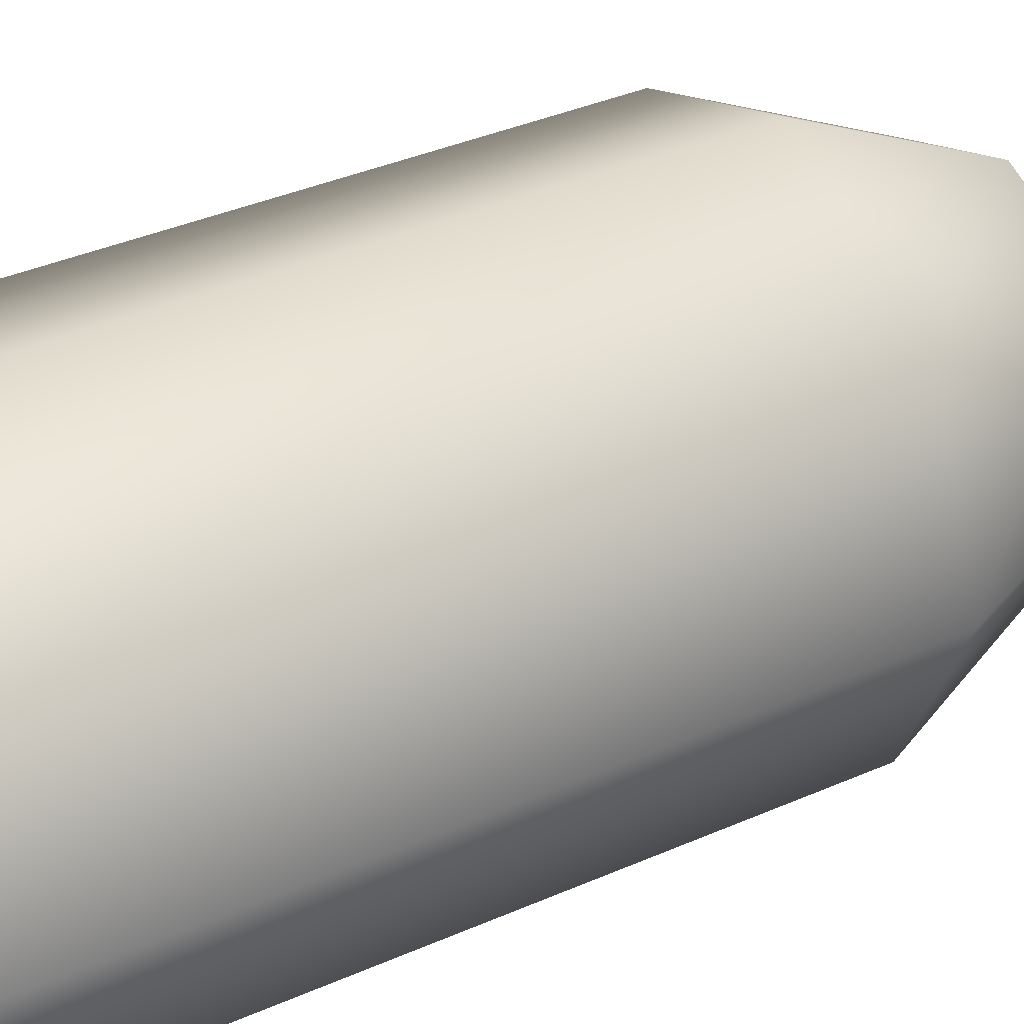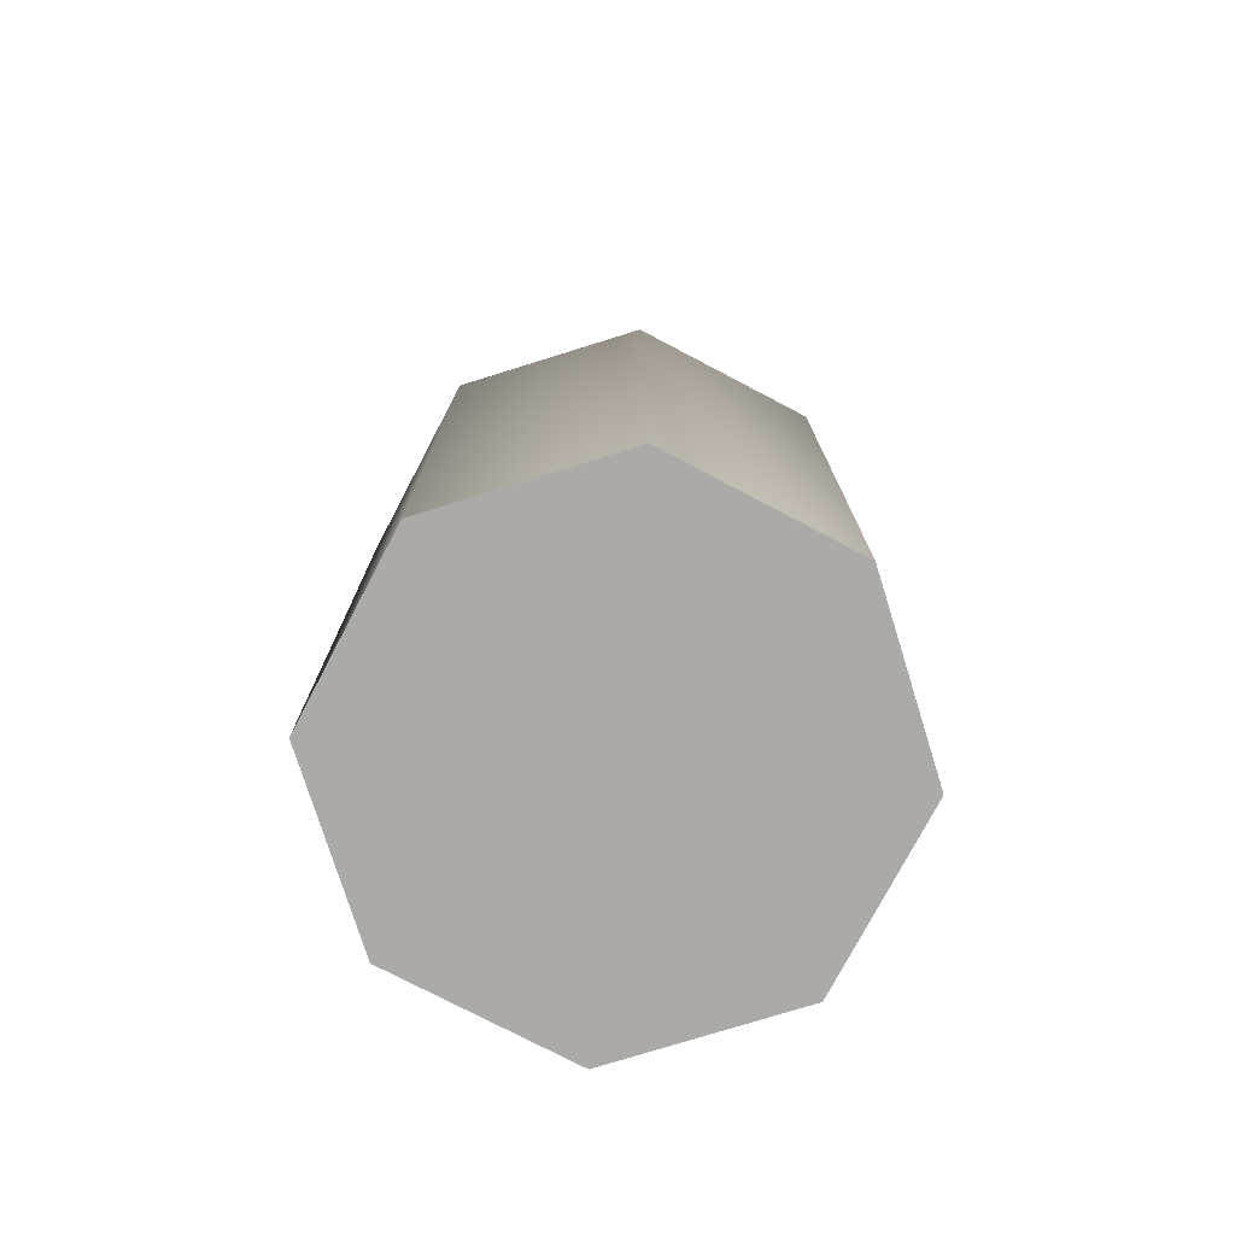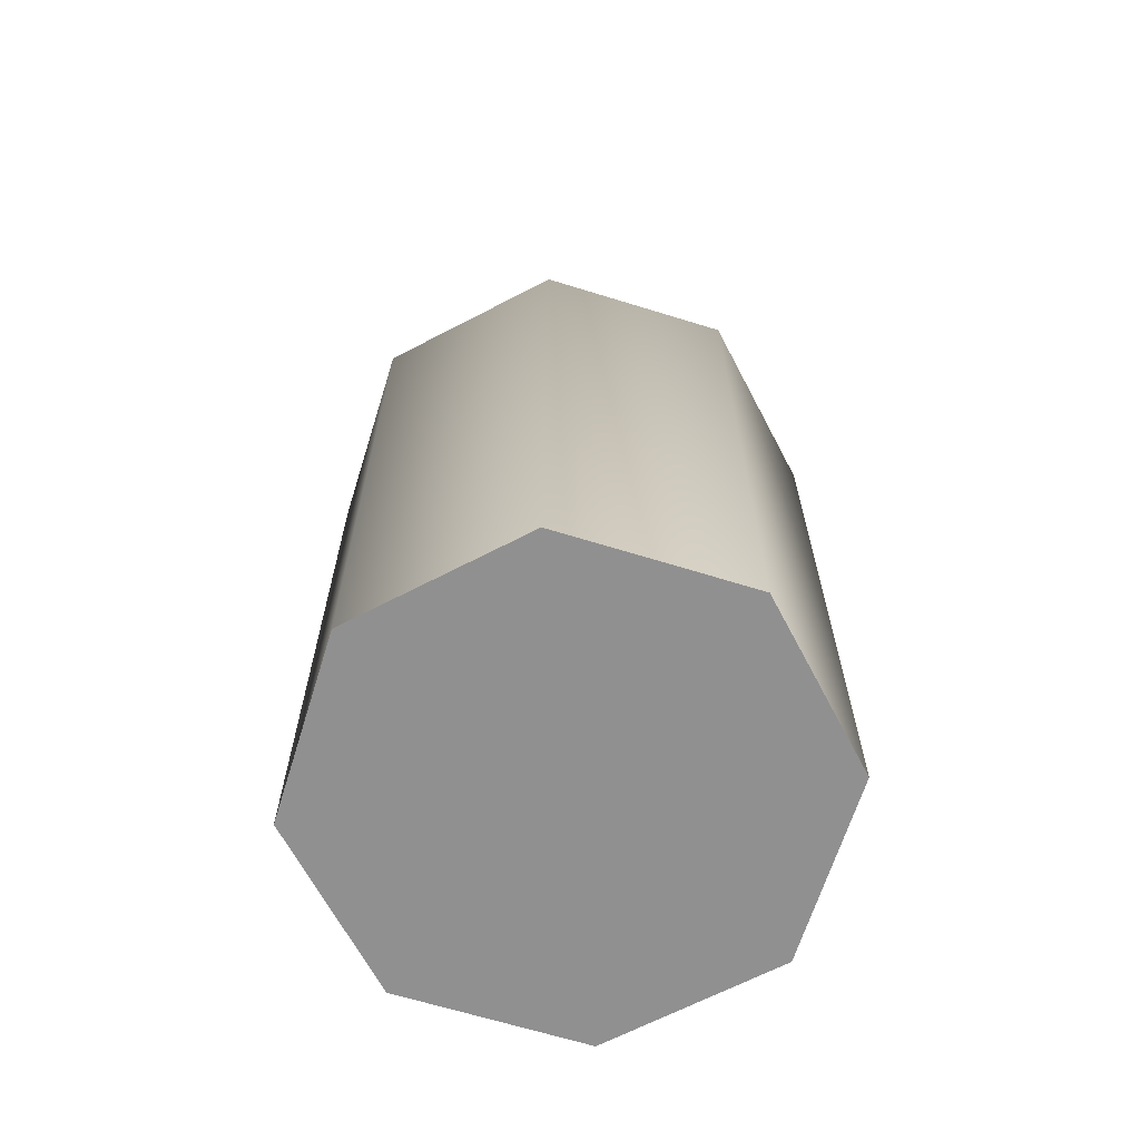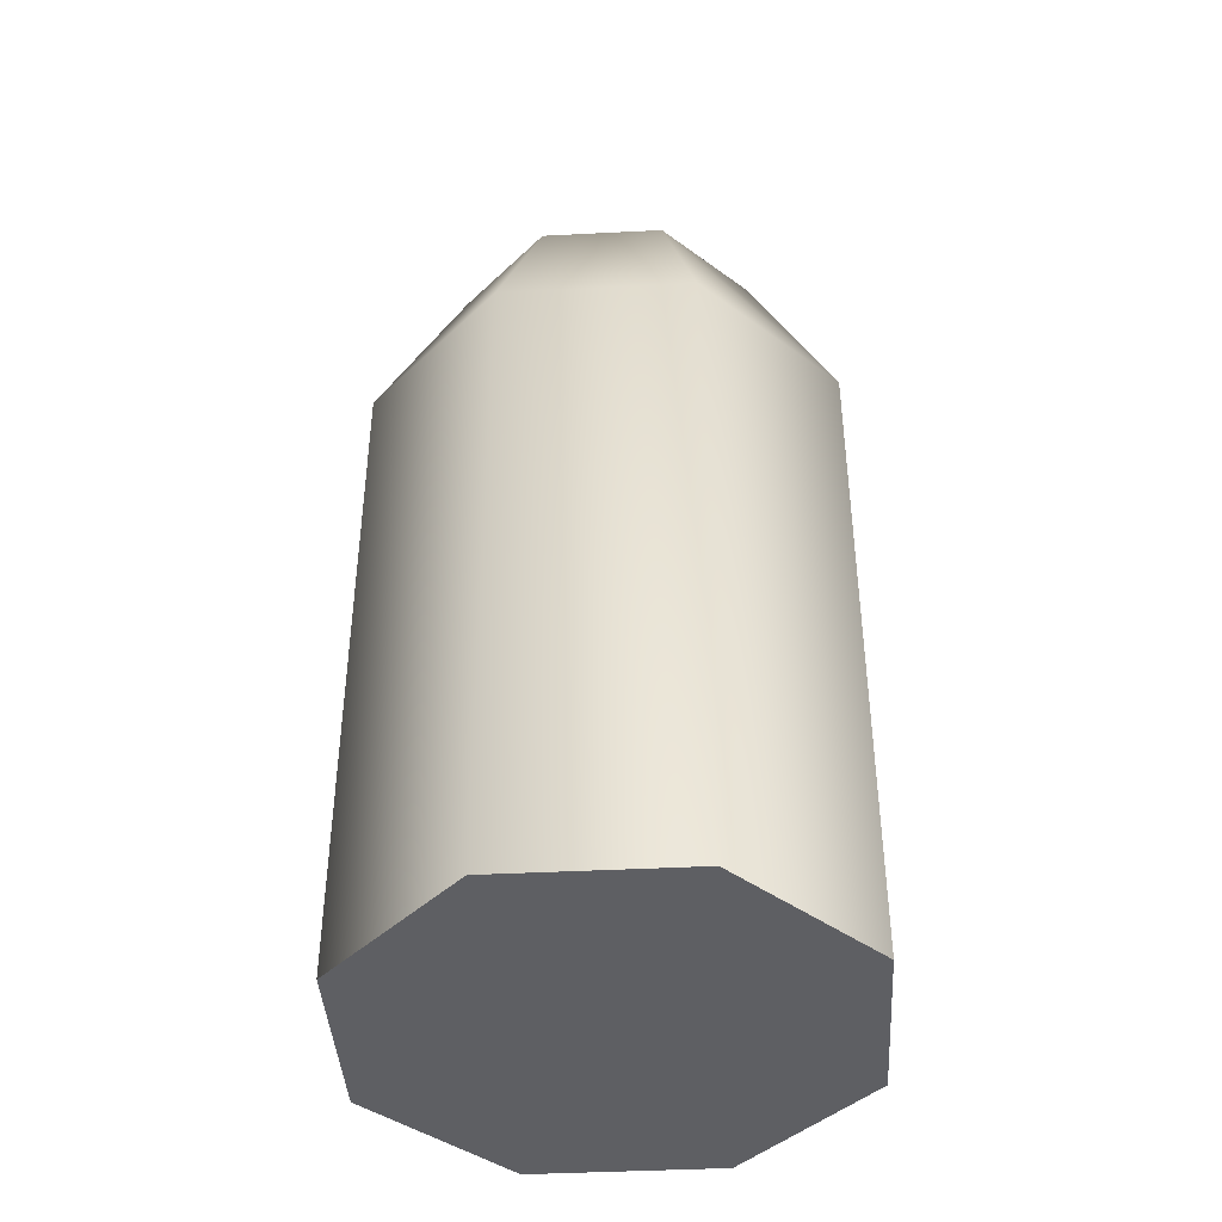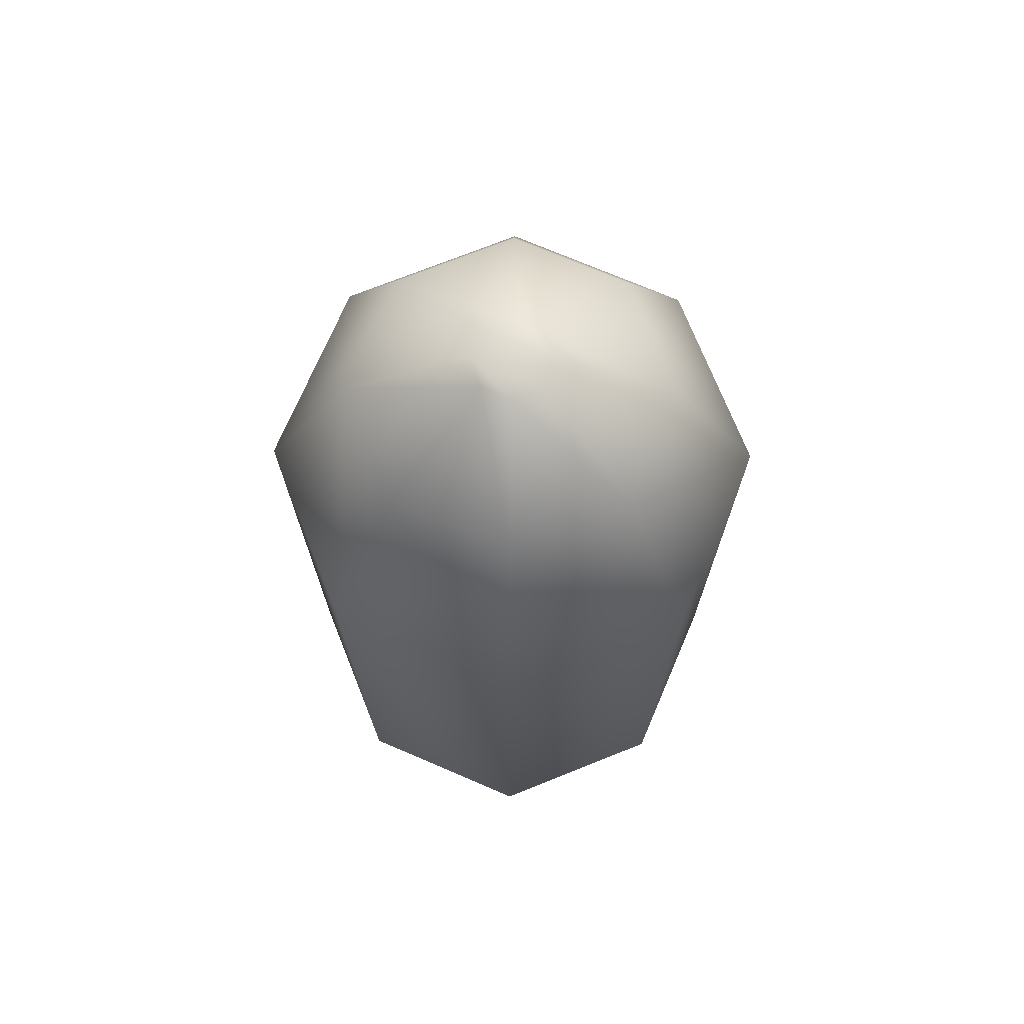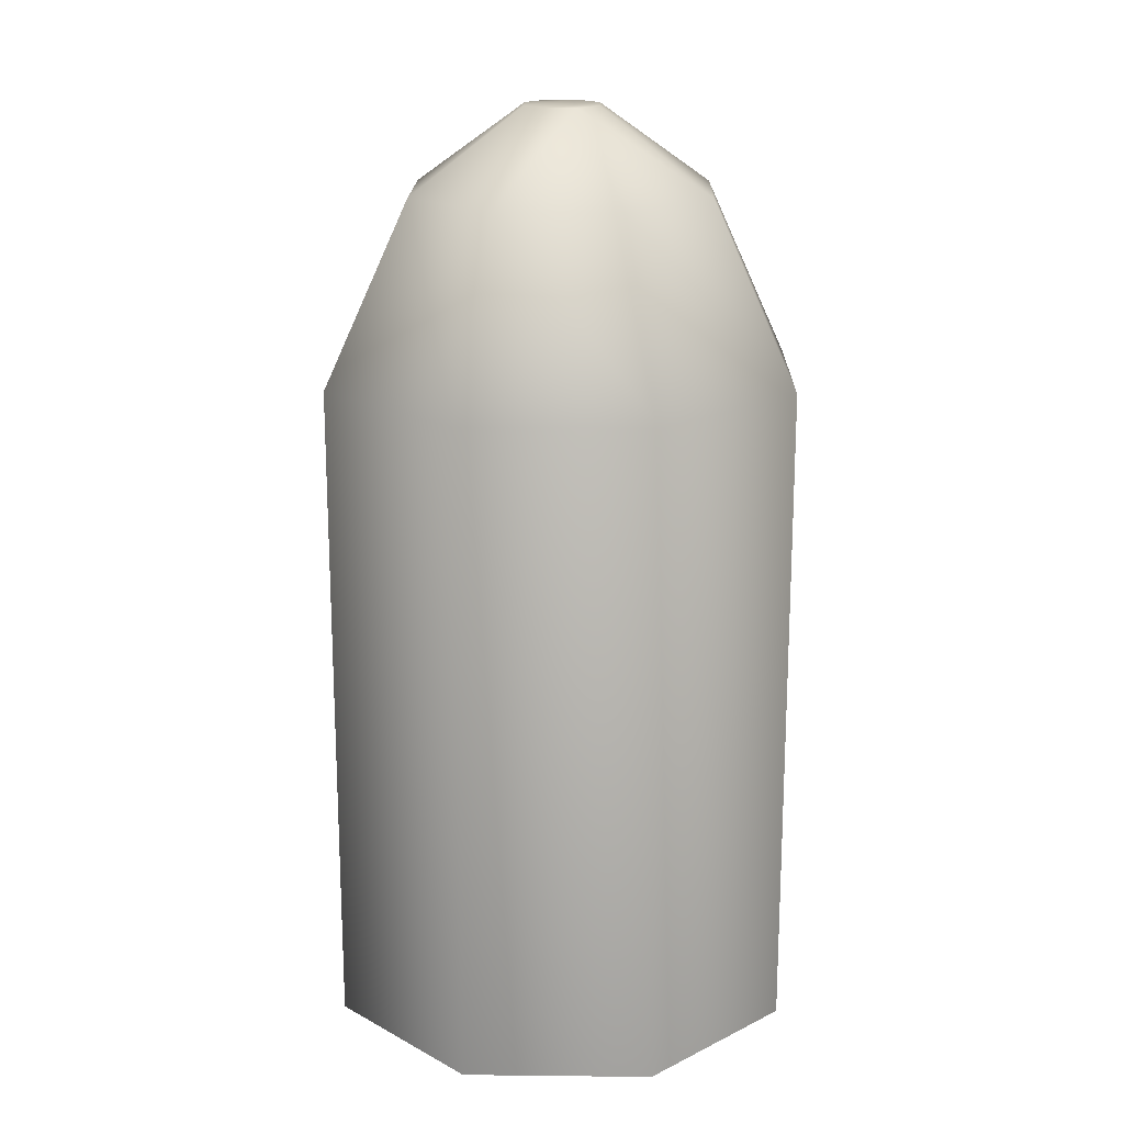
<metadata>
{"format":"obj","ext":"obj","renderer":"f3d","projection":"perspective","resolution":1024,"background":"white","views":[{"elev":38.8,"azim":-118.7,"up":"+Y"},{"elev":-76.1,"azim":84.8,"up":"+Z"},{"elev":-65.8,"azim":-174.8,"up":"+Z"},{"elev":-42.0,"azim":-109.0,"up":"+Z"},{"elev":72.5,"azim":-134.3,"up":"+Z"},{"elev":18.0,"azim":-21.3,"up":"+Z"}]}
</metadata>
<code>
o shell
v 1.499 1.499 -4
v -1.499 1.499 -4
v 0 2.12 -4
v 1.499 1.499 -4
v 0 2.12 -4
v 1.499 1.499 1.733
v 0 2.12 1.733
v 1.499 1.499 1.733
v -1.499 1.499 -4
v 0 2.12 1.733
v -1.499 1.499 1.733
v 0 2.12 1.733
v -2.12 1e-06 -4
v -2.12 -0 1.733
v -1.499 -1.499 -4
v -1.499 -1.499 1.733
v 0 -2.12 -4
v 0 -2.12 1.733
v 1.499 -1.499 -4
v 0 -2.12 1.733
v 1.499 -1.499 1.733
v 0 -2.12 1.733
v 2.12 1e-06 -4
v 1.499 -1.499 1.733
v 2.12 1e-06 -4
v 2.12 -0 1.733
v 1.499 -1.499 1.733
v 2.12 1e-06 -4
v 2.12 -0 1.733
v 1.499 1.499 1.733
v 2.12 -0 1.733
v 1.499 1.499 1.733
v 0 2.12 1.733
v 0.9601 0.9601 3.295
v 0 2.12 1.733
v 0 1.358 3.295
v 0.9601 0.9601 3.295
v 0 2.12 1.733
v 0 1.358 3.295
v -0.9601 0.9601 3.295
v 0 1.358 3.295
v -1.358 -1e-06 3.295
v -0.9601 -0.9601 3.295
v 0 -2.12 1.733
v 0 -2.12 1.733
v 0 -1.358 3.295
v 0 -2.12 1.733
v 1.499 -1.499 1.733
v 0 -1.358 3.295
v 1.499 -1.499 1.733
v 0.9601 -0.9601 3.295
v 0 -1.358 3.295
v 1.499 -1.499 1.733
v 2.12 -0 1.733
v 0.9601 -0.9601 3.295
v 2.12 -0 1.733
v 1.358 -1e-06 3.295
v 0.9601 -0.9601 3.295
v 2.12 -0 1.733
v 1.499 1.499 1.733
v 1.499 1.499 1.733
v 0.9601 0.9601 3.295
v 0.24 0.24 4
v 0.9601 0.9601 3.295
v 0 0.3395 4
v 0.9601 0.9601 3.295
v 0 1.358 3.295
v 0 0.3395 4
v -0.24 0.24 4
v 0 0.3395 4
v 0 1.358 3.295
v 0 0.3395 4
v -0.3395 -1e-06 4
v -0.24 -0.24 4
v 0 -0.3395 4
v 0 -1.358 3.295
v 0 -0.3395 4
v 0.24 -0.24 4
v 0 -0.3395 4
v 0.9601 -0.9601 3.295
v 0 -1.358 3.295
v 0.9601 -0.9601 3.295
v 0 -0.3395 4
v 0.3395 -1e-06 4
v 0.9601 -0.9601 3.295
v 0.24 0.24 4
v 0.3395 -1e-06 4
v 0.9601 0.9601 3.295
v 0.9601 0.9601 3.295
v 0.3395 -1e-06 4
v 2.12 1e-06 -4
v -2.12 1e-06 -4
v 2.12 1e-06 -4
v 1.499 -1.499 -4
v -1.499 -1.499 -4
v 2.12 1e-06 -4
v 0 -2.12 -4
v 0.24 0.24 4
v 0 0.3395 4
v 0.3395 -1e-06 4
v 0.3395 -1e-06 4
v 0.24 0.24 4
v 0.24 0.24 4
v 0.3395 -1e-06 4
v 0 -0.3395 4
f 1 2 3
f 4 5 6
f 5 7 8
f 5 9 10
f 9 11 12
f 9 13 11
f 13 14 11
f 13 15 14
f 15 16 14
f 15 17 16
f 17 18 16
f 17 19 20
f 19 21 22
f 19 23 24
f 25 26 27
f 28 4 29
f 4 30 31
f 32 33 34
f 35 36 37
f 38 11 39
f 11 40 41
f 11 14 40
f 14 42 40
f 14 16 42
f 16 43 42
f 16 44 43
f 45 46 43
f 47 48 49
f 50 51 52
f 53 54 55
f 56 57 58
f 59 60 57
f 61 62 57
f 63 64 65
f 66 67 68
f 69 70 40
f 71 40 72
f 73 69 42
f 40 42 69
f 74 73 43
f 42 43 73
f 74 43 75
f 43 76 77
f 78 79 80
f 81 82 83
f 84 78 57
f 85 57 78
f 86 87 88
f 57 89 90
f 91 92 2
f 93 2 1
f 94 95 92
f 94 92 96
f 94 97 95
f 69 98 99
f 100 74 78
f 73 101 102
f 73 103 69
f 73 74 104
f 78 74 105

</code>
